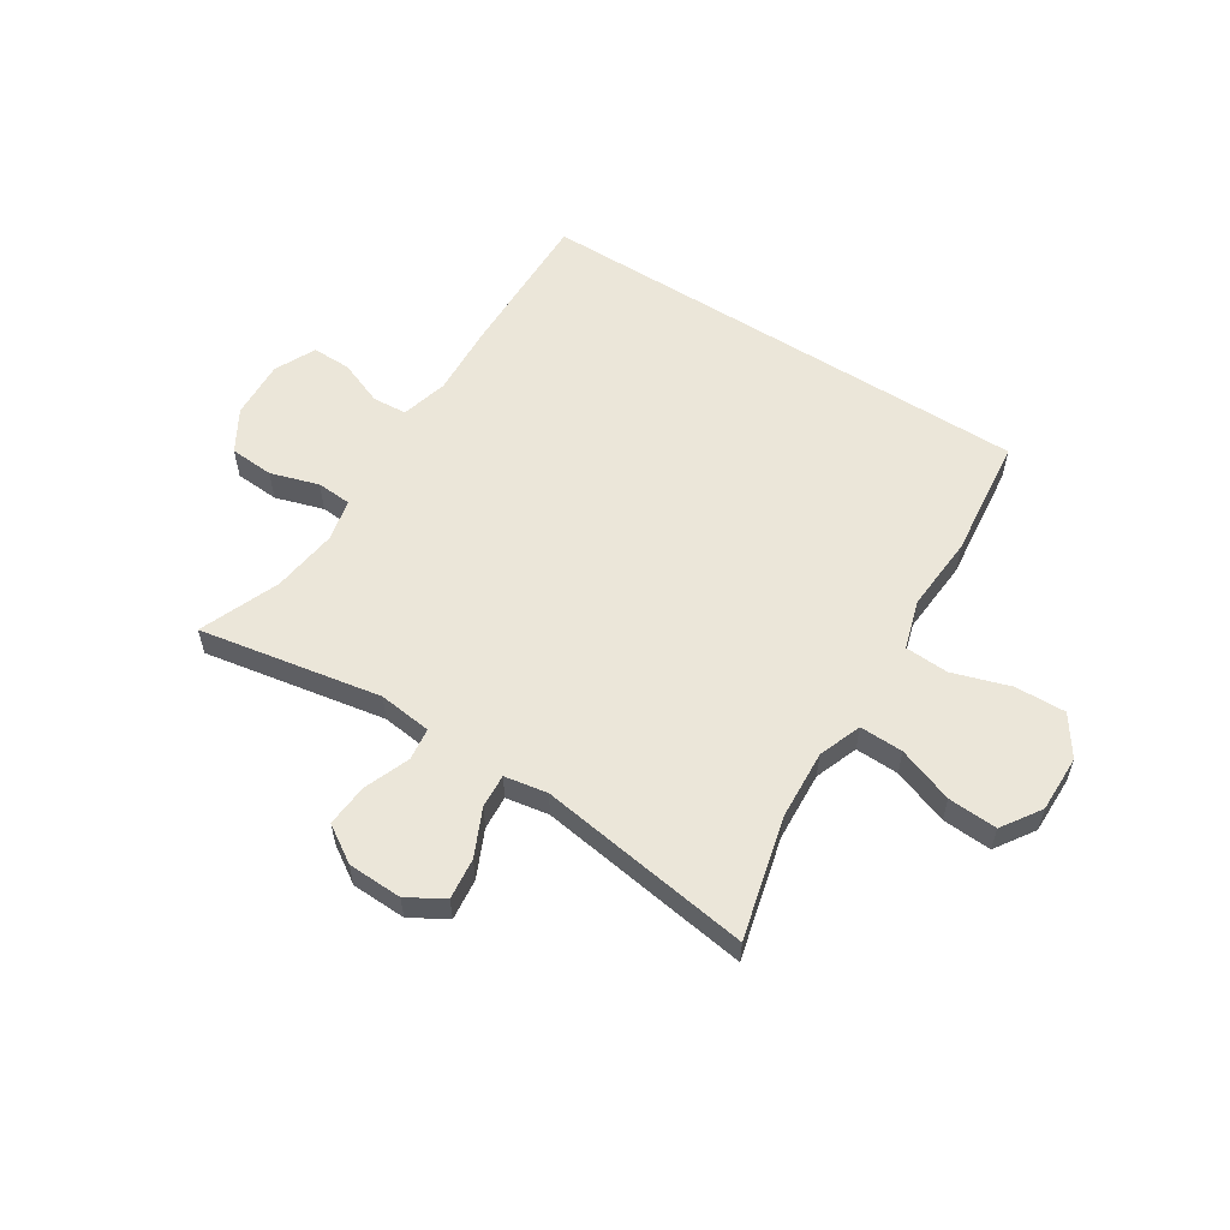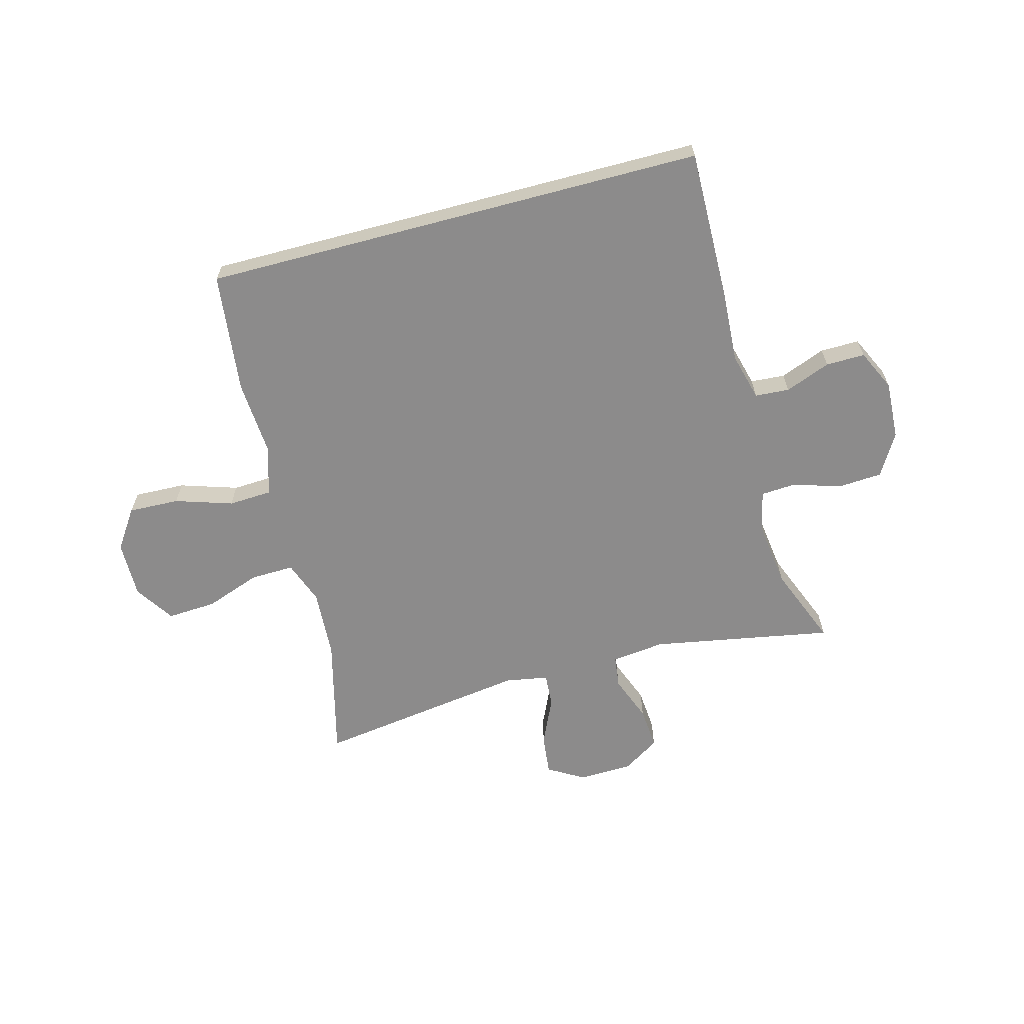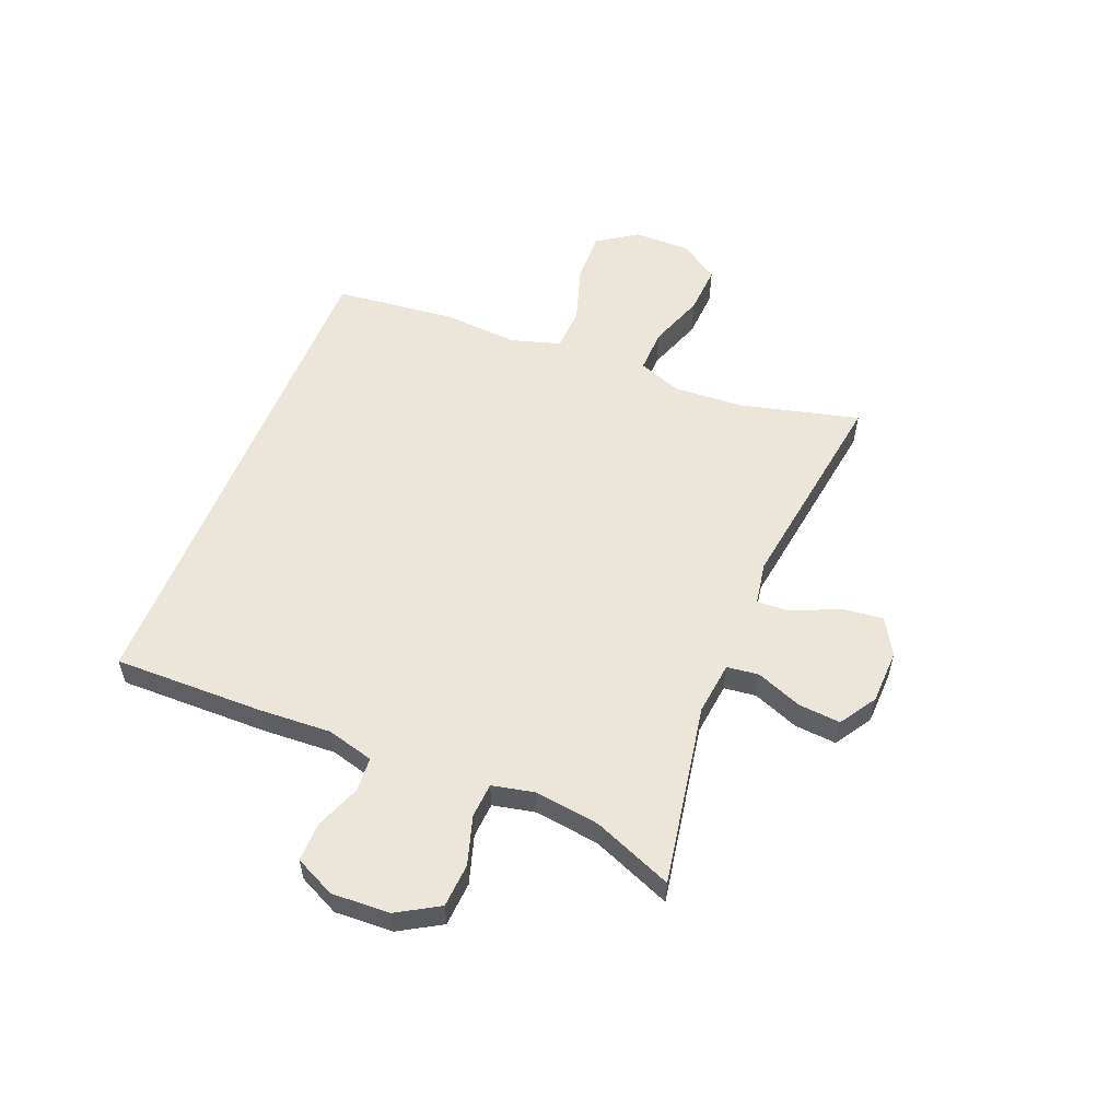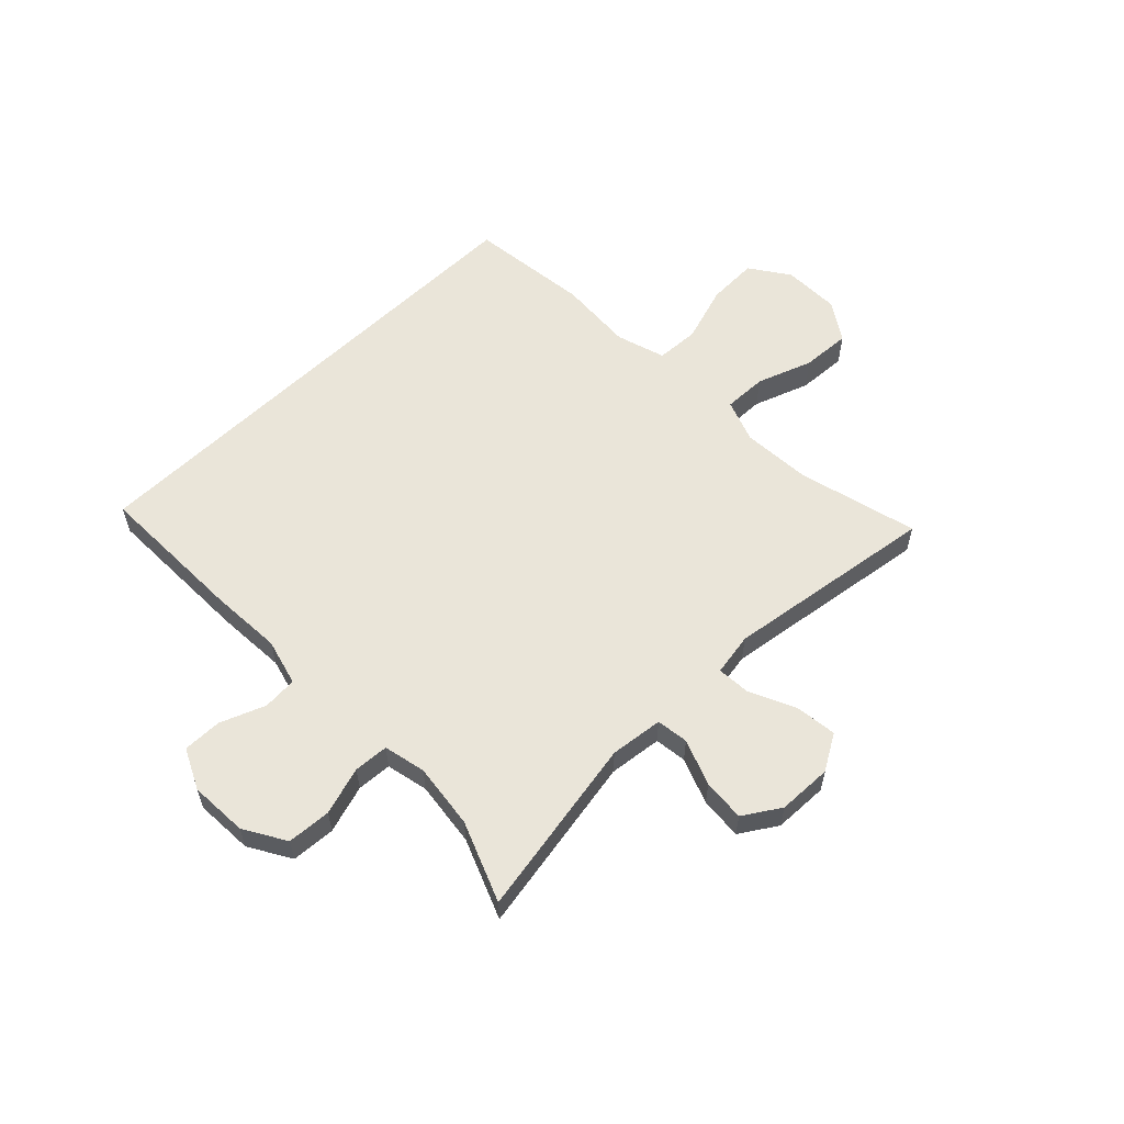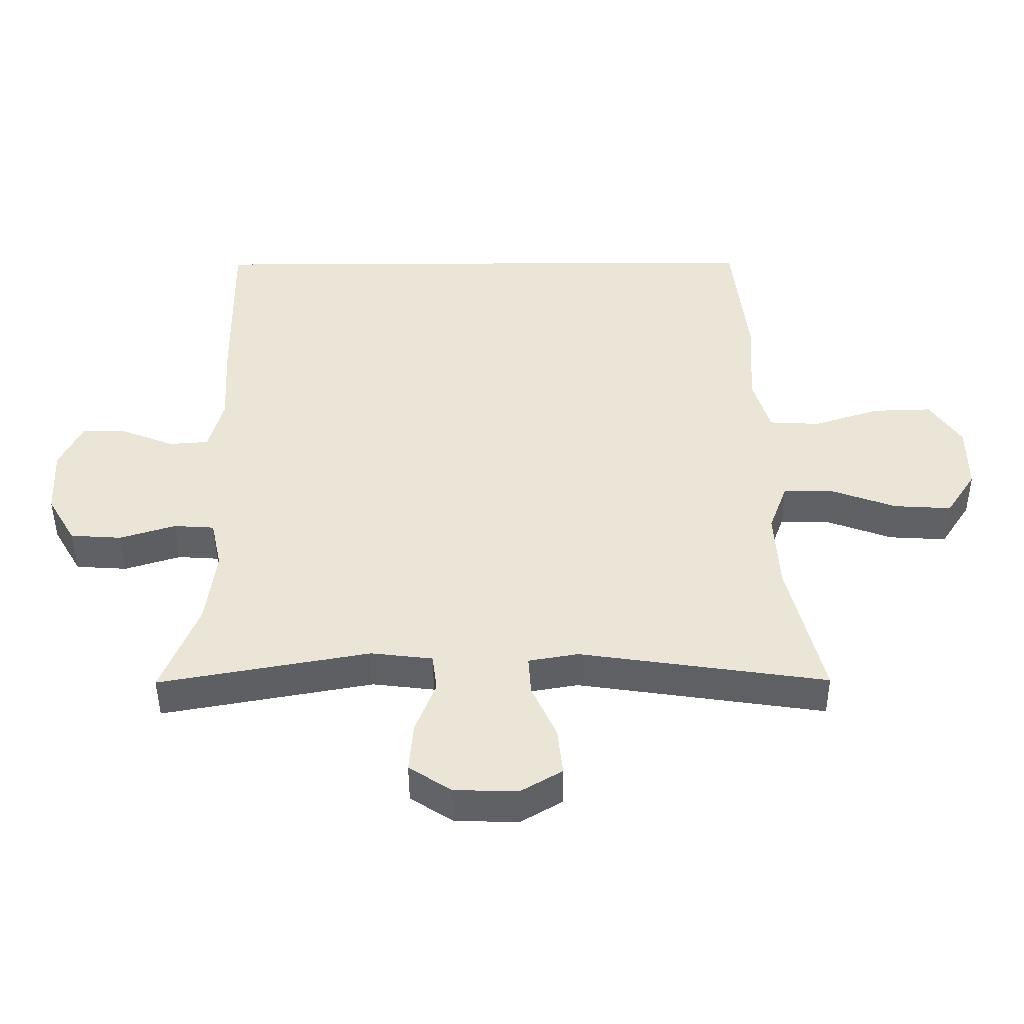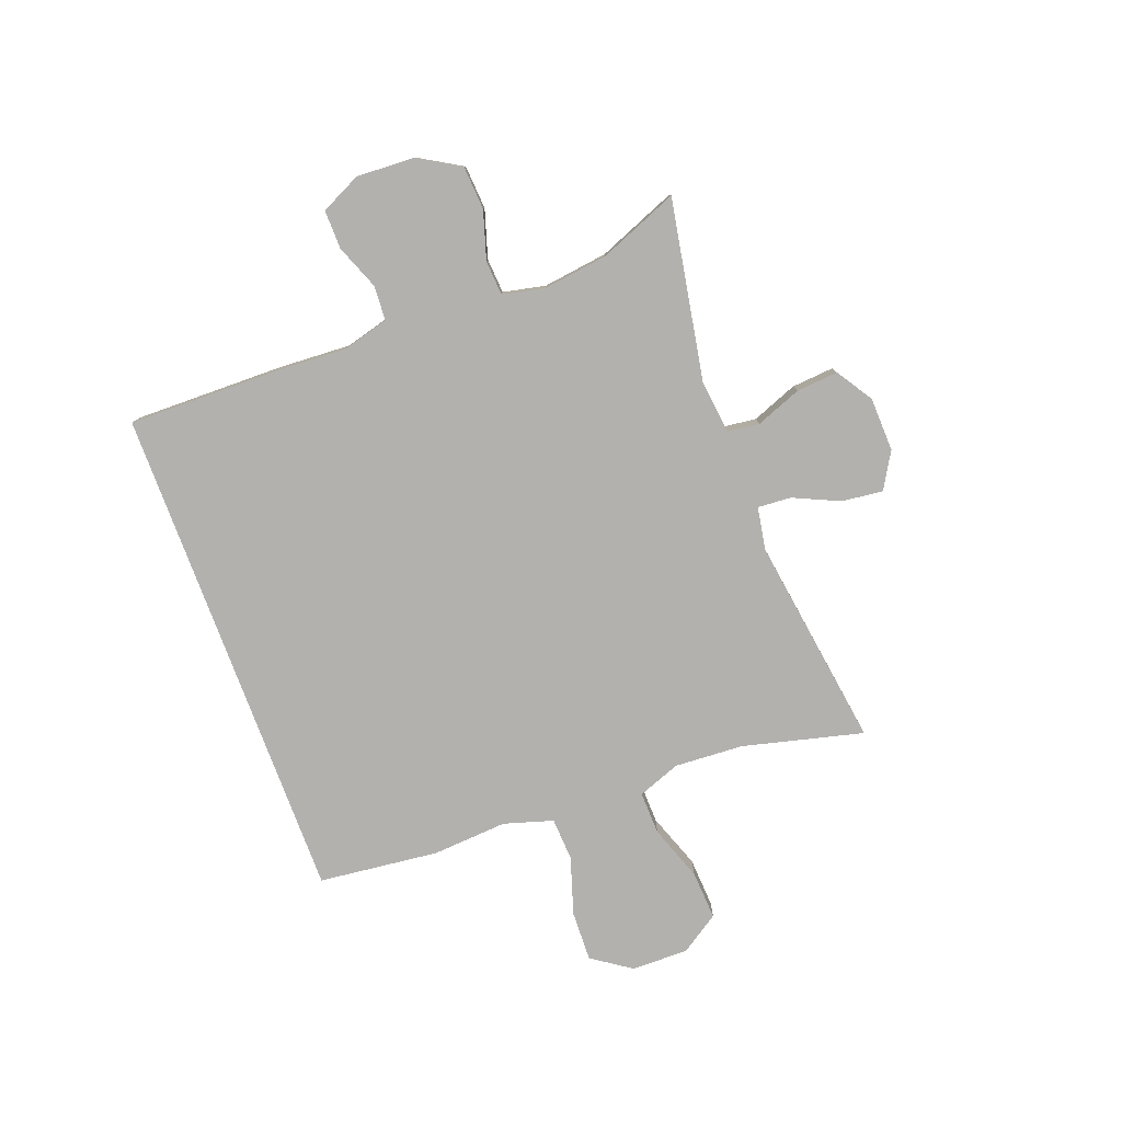
<metadata>
{"format":"obj","ext":"obj","renderer":"f3d","projection":"perspective","resolution":1024,"background":"white","views":[{"elev":57.4,"azim":-147.5,"up":"+Y"},{"elev":-64.0,"azim":14.9,"up":"+Y"},{"elev":56.0,"azim":112.0,"up":"+Y"},{"elev":58.3,"azim":135.6,"up":"+Y"},{"elev":-45.8,"azim":-179.7,"up":"+Z"},{"elev":-79.2,"azim":110.5,"up":"+Y"}]}
</metadata>
<code>
v 0.463 0.07 0.5
v 0.459 0.07 0.236
v 0.452 0.07 0.11
v 0.474 0.07 0.028
v 0.534 0.07 0.024
v 0.613 0.07 0.055
v 0.681 0.07 0.056
v 0.715 0.07 -0.015
v 0.71 0.07 -0.117
v 0.667 0.07 -0.19
v 0.59 0.07 -0.195
v 0.506 0.07 -0.169
v 0.445 0.07 -0.173
v 0.429 0.07 -0.247
v 0.444 0.07 -0.361
v 0.5 0.07 -0.5
v 0.183 0.07 -0.443
v 0.09 0.07 -0.454
v 0.083 0.07 -0.51
v 0.114 0.07 -0.59
v 0.12 0.07 -0.664
v 0.056 0.07 -0.705
v -0.039 0.07 -0.708
v -0.102 0.07 -0.671
v -0.094 0.07 -0.599
v -0.057 0.07 -0.518
v -0.053 0.07 -0.459
v -0.128 0.07 -0.446
v -0.5 0.07 -0.5
v -0.447 0.07 -0.289
v -0.44 0.07 -0.168
v -0.468 0.07 -0.093
v -0.544 0.07 -0.095
v -0.641 0.07 -0.13
v -0.727 0.07 -0.135
v -0.772 0.07 -0.067
v -0.771 0.07 0.033
v -0.724 0.07 0.102
v -0.635 0.07 0.099
v -0.535 0.07 0.067
v -0.459 0.07 0.071
v -0.433 0.07 0.157
v -0.442 0.07 0.289
v -0.418 0.07 0.5
v 0.463 0 0.5
v 0.459 0 0.236
v 0.452 0 0.11
v 0.474 0 0.028
v 0.534 0 0.024
v 0.613 0 0.055
v 0.681 0 0.056
v 0.715 0 -0.015
v 0.71 0 -0.117
v 0.667 0 -0.19
v 0.59 0 -0.195
v 0.506 0 -0.169
v 0.445 0 -0.173
v 0.429 0 -0.247
v 0.444 0 -0.361
v 0.5 0 -0.5
v 0.183 0 -0.443
v 0.09 0 -0.454
v 0.083 0 -0.51
v 0.114 0 -0.59
v 0.12 0 -0.664
v 0.056 0 -0.705
v -0.039 0 -0.708
v -0.102 0 -0.671
v -0.094 0 -0.599
v -0.057 0 -0.518
v -0.053 0 -0.459
v -0.128 0 -0.446
v -0.5 0 -0.5
v -0.447 0 -0.289
v -0.44 0 -0.168
v -0.468 0 -0.093
v -0.544 0 -0.095
v -0.641 0 -0.13
v -0.727 0 -0.135
v -0.772 0 -0.067
v -0.771 0 0.033
v -0.724 0 0.102
v -0.635 0 0.099
v -0.535 0 0.067
v -0.459 0 0.071
v -0.433 0 0.157
v -0.442 0 0.289
v -0.418 0 0.5
f 42 43 44 1
f 41 42 1 2
f 37 38 39 40
f 37 40 41
f 36 37 41
f 33 34 35 36
f 32 33 36 41
f 31 32 41 2
f 28 29 30
f 27 28 30 31
f 23 24 25 26
f 23 26 27
f 22 23 27
f 19 20 21 22
f 18 19 22 27
f 17 18 27 31
f 15 16 17 31
f 9 10 11 12
f 9 12 13
f 8 9 13
f 5 6 7 8
f 4 5 8 13
f 3 4 13 14
f 31 2 3 14
f 14 15 31
f 45 88 87 86
f 46 45 86 85
f 84 83 82 81
f 85 84 81
f 85 81 80
f 80 79 78 77
f 85 80 77 76
f 46 85 76 75
f 74 73 72
f 75 74 72 71
f 70 69 68 67
f 71 70 67
f 71 67 66
f 66 65 64 63
f 71 66 63 62
f 75 71 62 61
f 75 61 60 59
f 56 55 54 53
f 57 56 53
f 57 53 52
f 52 51 50 49
f 57 52 49 48
f 58 57 48 47
f 58 47 46 75
f 75 59 58
f 1 45 46 2
f 2 46 47 3
f 3 47 48 4
f 4 48 49 5
f 5 49 50 6
f 6 50 51 7
f 7 51 52 8
f 8 52 53 9
f 9 53 54 10
f 10 54 55 11
f 11 55 56 12
f 12 56 57 13
f 13 57 58 14
f 14 58 59 15
f 15 59 60 16
f 16 60 61 17
f 17 61 62 18
f 18 62 63 19
f 19 63 64 20
f 20 64 65 21
f 21 65 66 22
f 22 66 67 23
f 23 67 68 24
f 24 68 69 25
f 25 69 70 26
f 26 70 71 27
f 27 71 72 28
f 28 72 73 29
f 29 73 74 30
f 30 74 75 31
f 31 75 76 32
f 32 76 77 33
f 33 77 78 34
f 34 78 79 35
f 35 79 80 36
f 36 80 81 37
f 37 81 82 38
f 38 82 83 39
f 39 83 84 40
f 40 84 85 41
f 41 85 86 42
f 42 86 87 43
f 43 87 88 44
f 44 88 45 1

</code>
